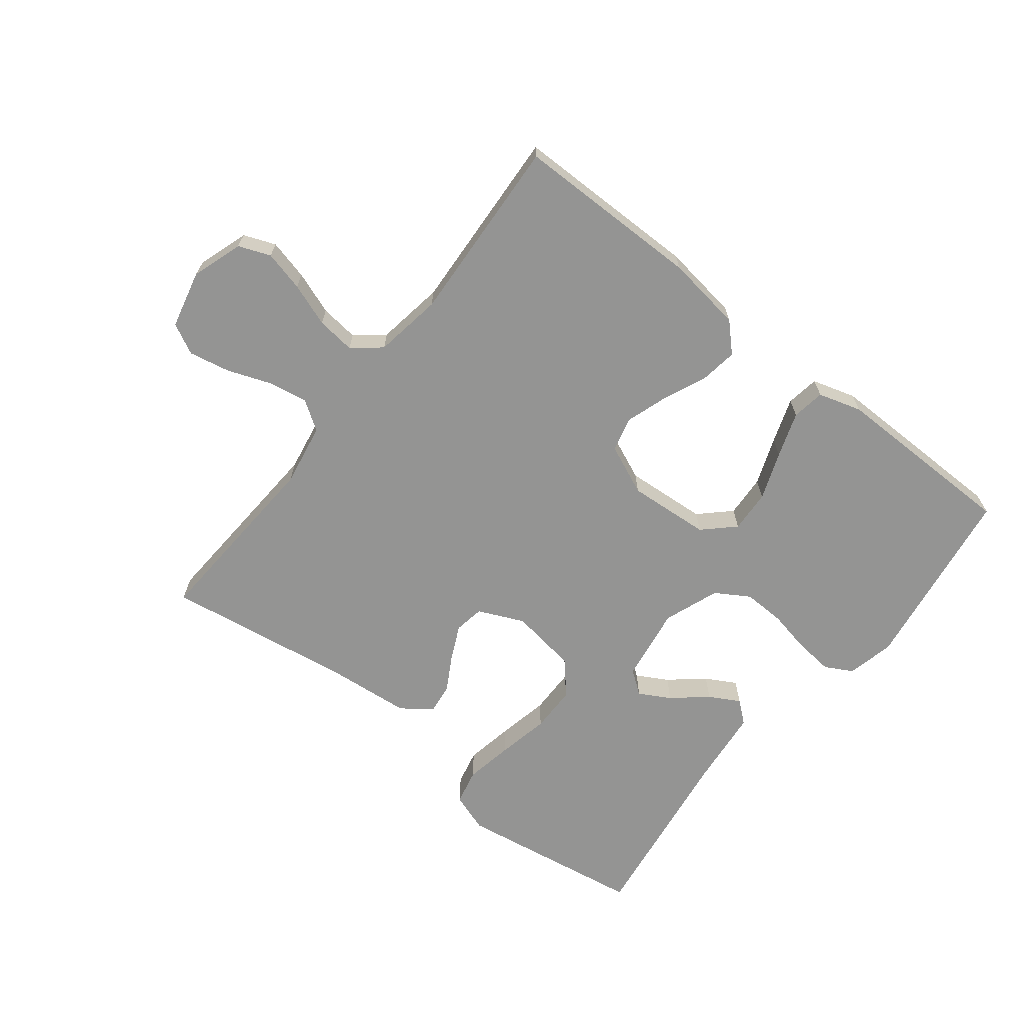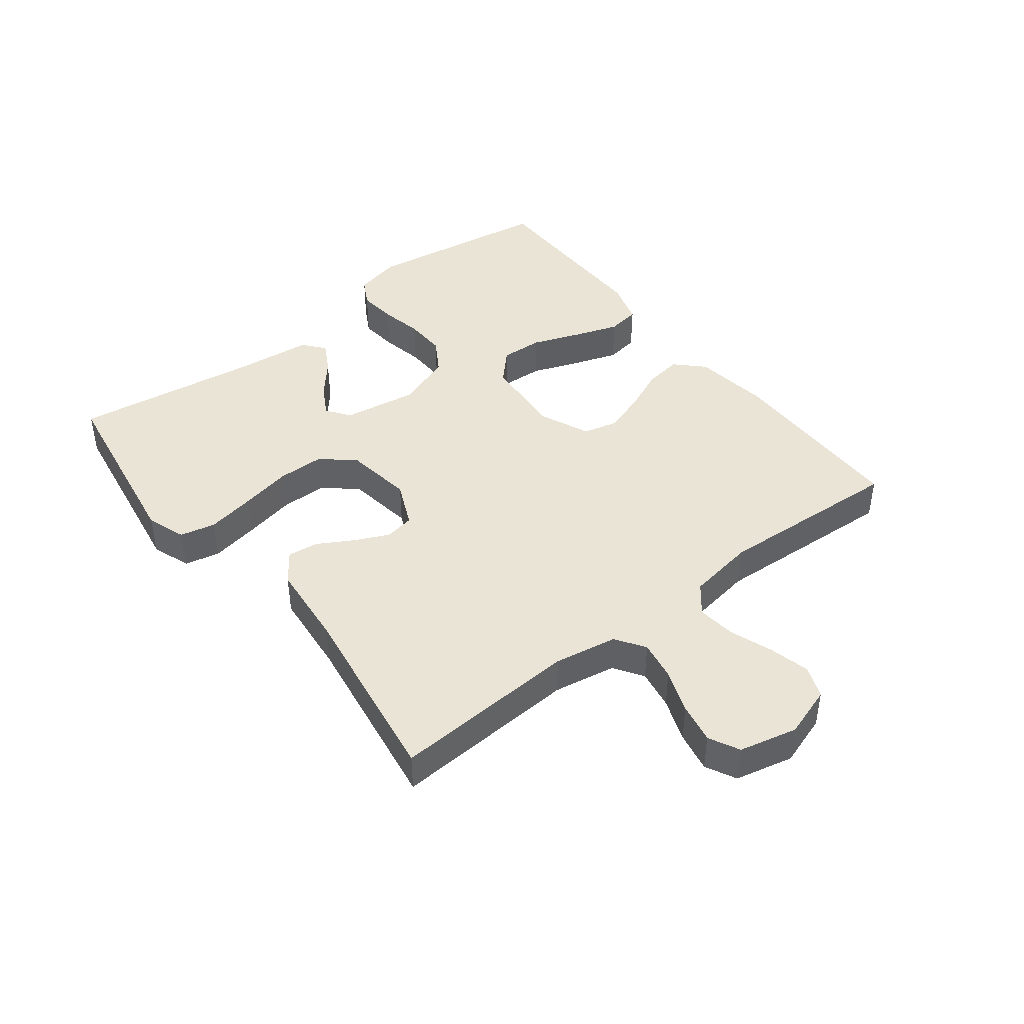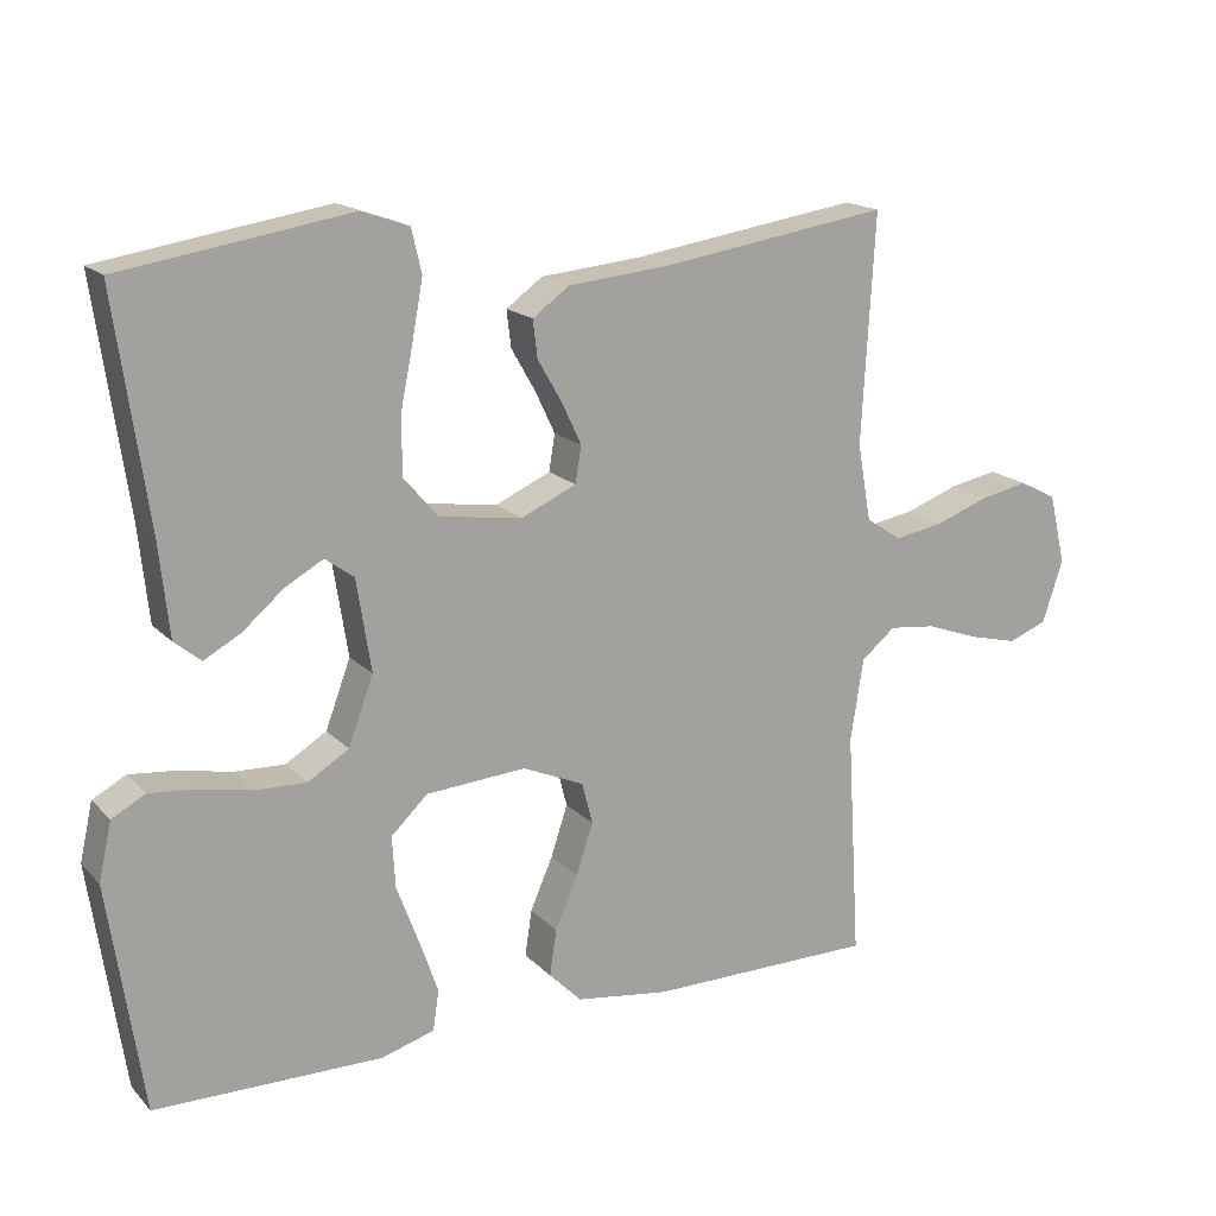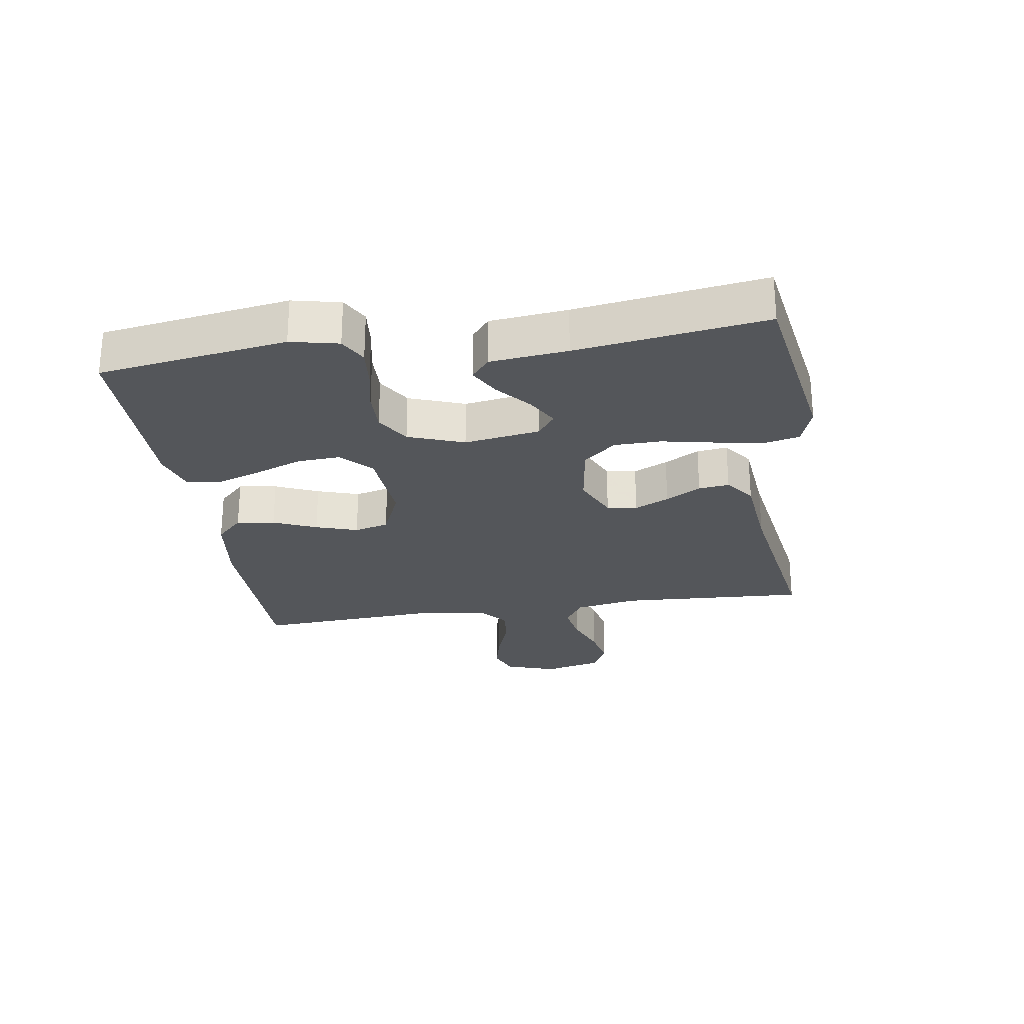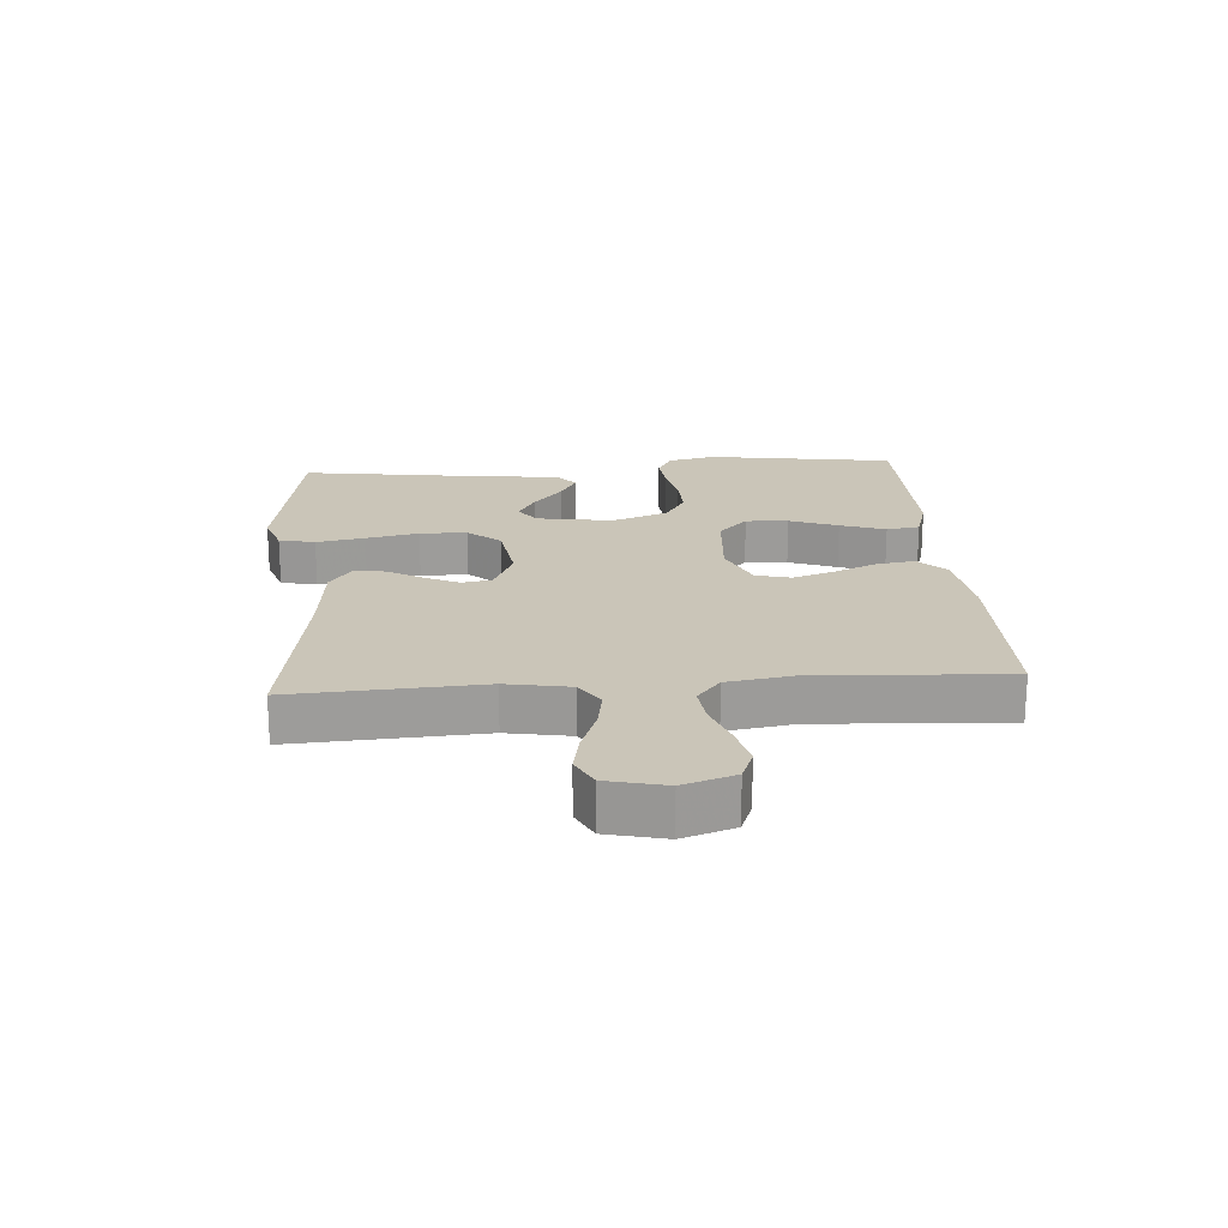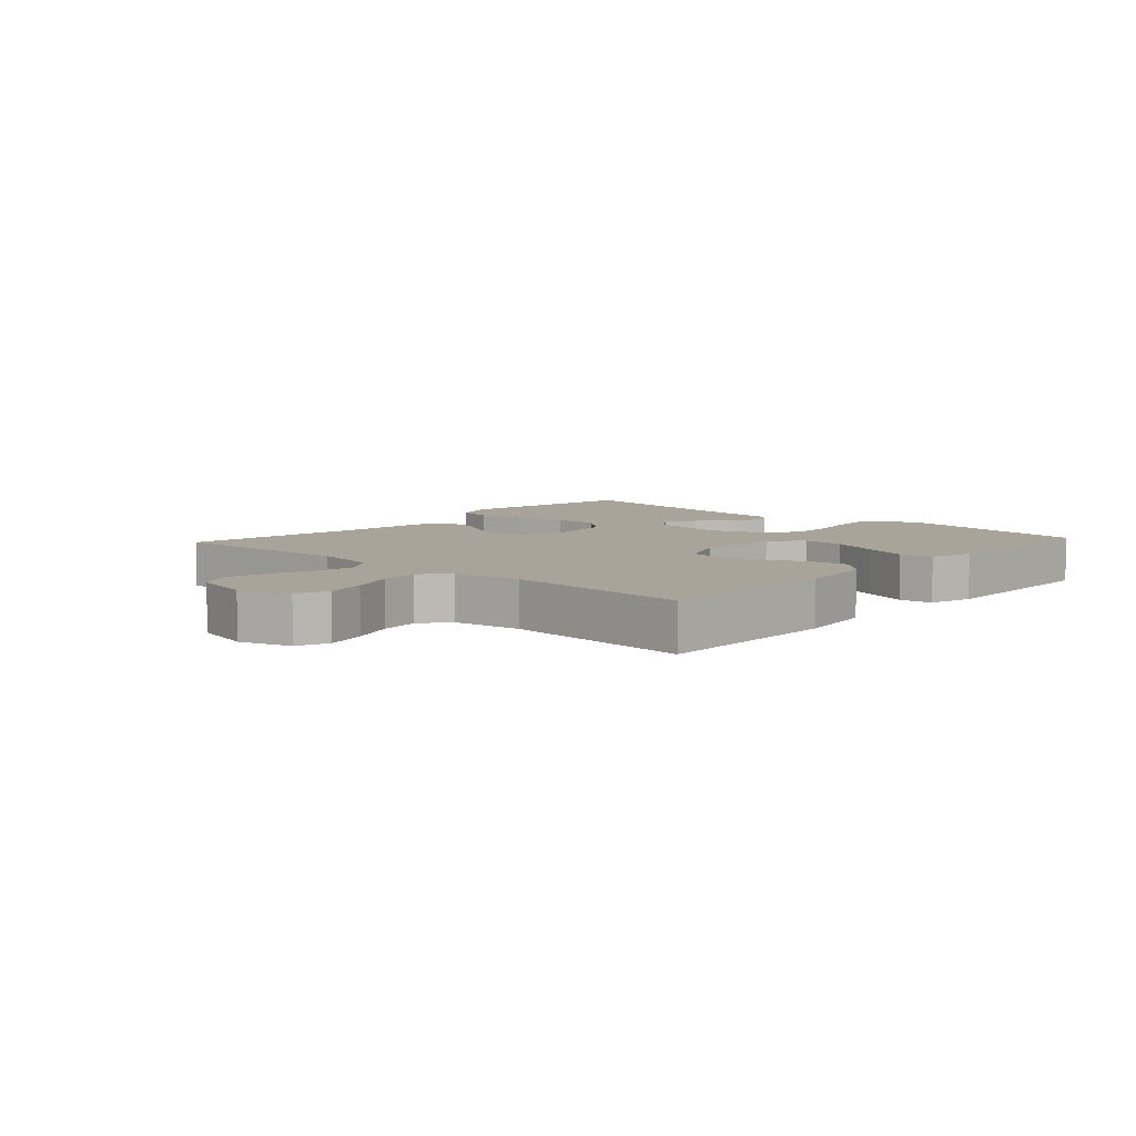
<metadata>
{"format":"obj","ext":"obj","renderer":"f3d","projection":"perspective","resolution":1024,"background":"white","views":[{"elev":-67.0,"azim":141.7,"up":"+Y"},{"elev":43.6,"azim":52.1,"up":"+Y"},{"elev":17.0,"azim":-28.3,"up":"+Z"},{"elev":-25.7,"azim":-81.2,"up":"+Y"},{"elev":20.3,"azim":85.8,"up":"+Y"},{"elev":7.1,"azim":132.4,"up":"+Y"}]}
</metadata>
<code>
v -0.5 0.07 -0.5
v -0.545 0.07 -0.2
v -0.528 0.07 -0.124
v -0.484 0.07 -0.1
v -0.422 0.07 -0.106
v -0.353 0.07 -0.12
v -0.286 0.07 -0.122
v -0.232 0.07 -0.089
v -0.199 0.07 0
v -0.218 0.07 0.121
v -0.256 0.07 0.149
v -0.306 0.07 0.121
v -0.36 0.07 0.075
v -0.409 0.07 0.048
v -0.444 0.07 0.077
v -0.457 0.07 0.2
v -0.5 0.07 0.5
v -0.2 0.07 0.548
v -0.137 0.07 0.526
v -0.124 0.07 0.469
v -0.138 0.07 0.392
v -0.155 0.07 0.308
v -0.154 0.07 0.233
v -0.109 0.07 0.181
v 0 0.07 0.165
v 0.073 0.07 0.198
v 0.081 0.07 0.246
v 0.055 0.07 0.301
v 0.023 0.07 0.357
v 0.017 0.07 0.406
v 0.065 0.07 0.441
v 0.2 0.07 0.454
v 0.5 0.07 0.5
v 0.483 0.07 0.2
v 0.501 0.07 0.099
v 0.548 0.07 0.068
v 0.612 0.07 0.079
v 0.682 0.07 0.105
v 0.747 0.07 0.118
v 0.796 0.07 0.093
v 0.818 0.07 0
v 0.791 0.07 -0.082
v 0.74 0.07 -0.102
v 0.675 0.07 -0.086
v 0.606 0.07 -0.061
v 0.544 0.07 -0.054
v 0.499 0.07 -0.091
v 0.482 0.07 -0.2
v 0.5 0.07 -0.5
v 0.2 0.07 -0.502
v 0.077 0.07 -0.485
v 0.034 0.07 -0.442
v 0.043 0.07 -0.381
v 0.073 0.07 -0.312
v 0.095 0.07 -0.245
v 0.081 0.07 -0.19
v 0 0.07 -0.155
v -0.132 0.07 -0.165
v -0.18 0.07 -0.211
v -0.176 0.07 -0.279
v -0.147 0.07 -0.356
v -0.122 0.07 -0.428
v -0.13 0.07 -0.481
v -0.2 0.07 -0.502
v -0.5 0 -0.5
v -0.545 0 -0.2
v -0.528 0 -0.124
v -0.484 0 -0.1
v -0.422 0 -0.106
v -0.353 0 -0.12
v -0.286 0 -0.122
v -0.232 0 -0.089
v -0.199 0 0
v -0.218 0 0.121
v -0.256 0 0.149
v -0.306 0 0.121
v -0.36 0 0.075
v -0.409 0 0.048
v -0.444 0 0.077
v -0.457 0 0.2
v -0.5 0 0.5
v -0.2 0 0.548
v -0.137 0 0.526
v -0.124 0 0.469
v -0.138 0 0.392
v -0.155 0 0.308
v -0.154 0 0.233
v -0.109 0 0.181
v 0 0 0.165
v 0.073 0 0.198
v 0.081 0 0.246
v 0.055 0 0.301
v 0.023 0 0.357
v 0.017 0 0.406
v 0.065 0 0.441
v 0.2 0 0.454
v 0.5 0 0.5
v 0.483 0 0.2
v 0.501 0 0.099
v 0.548 0 0.068
v 0.612 0 0.079
v 0.682 0 0.105
v 0.747 0 0.118
v 0.796 0 0.093
v 0.818 0 0
v 0.791 0 -0.082
v 0.74 0 -0.102
v 0.675 0 -0.086
v 0.606 0 -0.061
v 0.544 0 -0.054
v 0.499 0 -0.091
v 0.482 0 -0.2
v 0.5 0 -0.5
v 0.2 0 -0.502
v 0.077 0 -0.485
v 0.034 0 -0.442
v 0.043 0 -0.381
v 0.073 0 -0.312
v 0.095 0 -0.245
v 0.081 0 -0.19
v 0 0 -0.155
v -0.132 0 -0.165
v -0.18 0 -0.211
v -0.176 0 -0.279
v -0.147 0 -0.356
v -0.122 0 -0.428
v -0.13 0 -0.481
v -0.2 0 -0.502
f 60 61 62 63
f 60 63 64 1
f 51 52 53 54
f 51 54 55
f 48 49 50 51
f 47 48 51 55
f 46 47 55 56
f 42 43 44 45
f 40 41 42 45
f 40 45 46
f 37 38 39 40
f 36 37 40 46
f 35 36 46 56
f 32 33 34
f 28 29 30 31
f 27 28 31 32
f 26 27 32 34
f 19 20 21 22
f 17 18 19 22
f 16 17 22 23
f 12 13 14 15
f 11 12 15 16
f 3 4 5 6
f 3 6 7
f 2 3 7
f 59 60 1 2
f 58 59 2 7
f 57 58 7 8
f 34 35 56 57
f 25 26 34 57
f 24 25 57 8
f 11 16 23 24
f 10 11 24
f 9 10 24
f 8 9 24
f 127 126 125 124
f 65 128 127 124
f 118 117 116 115
f 119 118 115
f 115 114 113 112
f 119 115 112 111
f 120 119 111 110
f 109 108 107 106
f 109 106 105 104
f 110 109 104
f 104 103 102 101
f 110 104 101 100
f 120 110 100 99
f 98 97 96
f 95 94 93 92
f 96 95 92 91
f 98 96 91 90
f 86 85 84 83
f 86 83 82 81
f 87 86 81 80
f 79 78 77 76
f 80 79 76 75
f 70 69 68 67
f 71 70 67
f 71 67 66
f 66 65 124 123
f 71 66 123 122
f 72 71 122 121
f 121 120 99 98
f 121 98 90 89
f 72 121 89 88
f 88 87 80 75
f 88 75 74
f 88 74 73
f 88 73 72
f 1 65 66 2
f 2 66 67 3
f 3 67 68 4
f 4 68 69 5
f 5 69 70 6
f 6 70 71 7
f 7 71 72 8
f 8 72 73 9
f 9 73 74 10
f 10 74 75 11
f 11 75 76 12
f 12 76 77 13
f 13 77 78 14
f 14 78 79 15
f 15 79 80 16
f 16 80 81 17
f 17 81 82 18
f 18 82 83 19
f 19 83 84 20
f 20 84 85 21
f 21 85 86 22
f 22 86 87 23
f 23 87 88 24
f 24 88 89 25
f 25 89 90 26
f 26 90 91 27
f 27 91 92 28
f 28 92 93 29
f 29 93 94 30
f 30 94 95 31
f 31 95 96 32
f 32 96 97 33
f 33 97 98 34
f 34 98 99 35
f 35 99 100 36
f 36 100 101 37
f 37 101 102 38
f 38 102 103 39
f 39 103 104 40
f 40 104 105 41
f 41 105 106 42
f 42 106 107 43
f 43 107 108 44
f 44 108 109 45
f 45 109 110 46
f 46 110 111 47
f 47 111 112 48
f 48 112 113 49
f 49 113 114 50
f 50 114 115 51
f 51 115 116 52
f 52 116 117 53
f 53 117 118 54
f 54 118 119 55
f 55 119 120 56
f 56 120 121 57
f 57 121 122 58
f 58 122 123 59
f 59 123 124 60
f 60 124 125 61
f 61 125 126 62
f 62 126 127 63
f 63 127 128 64
f 64 128 65 1

</code>
